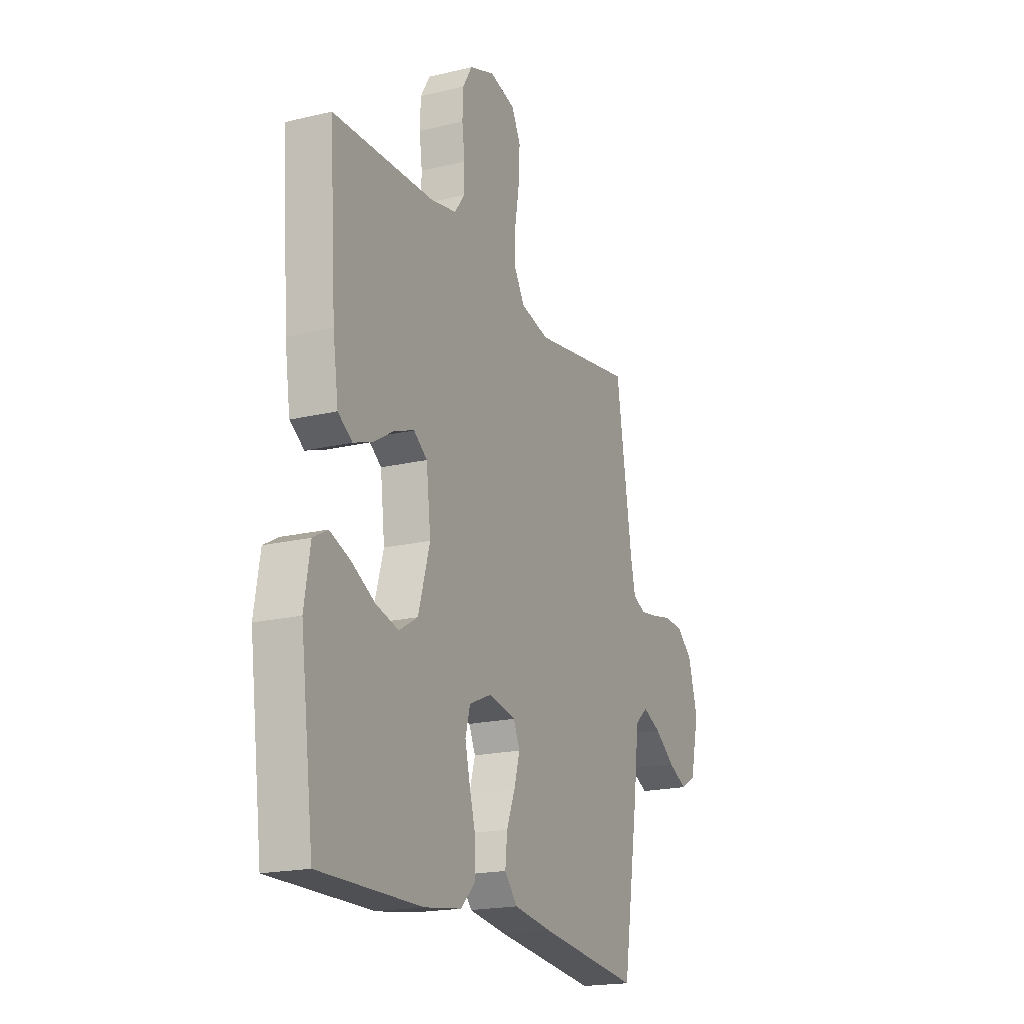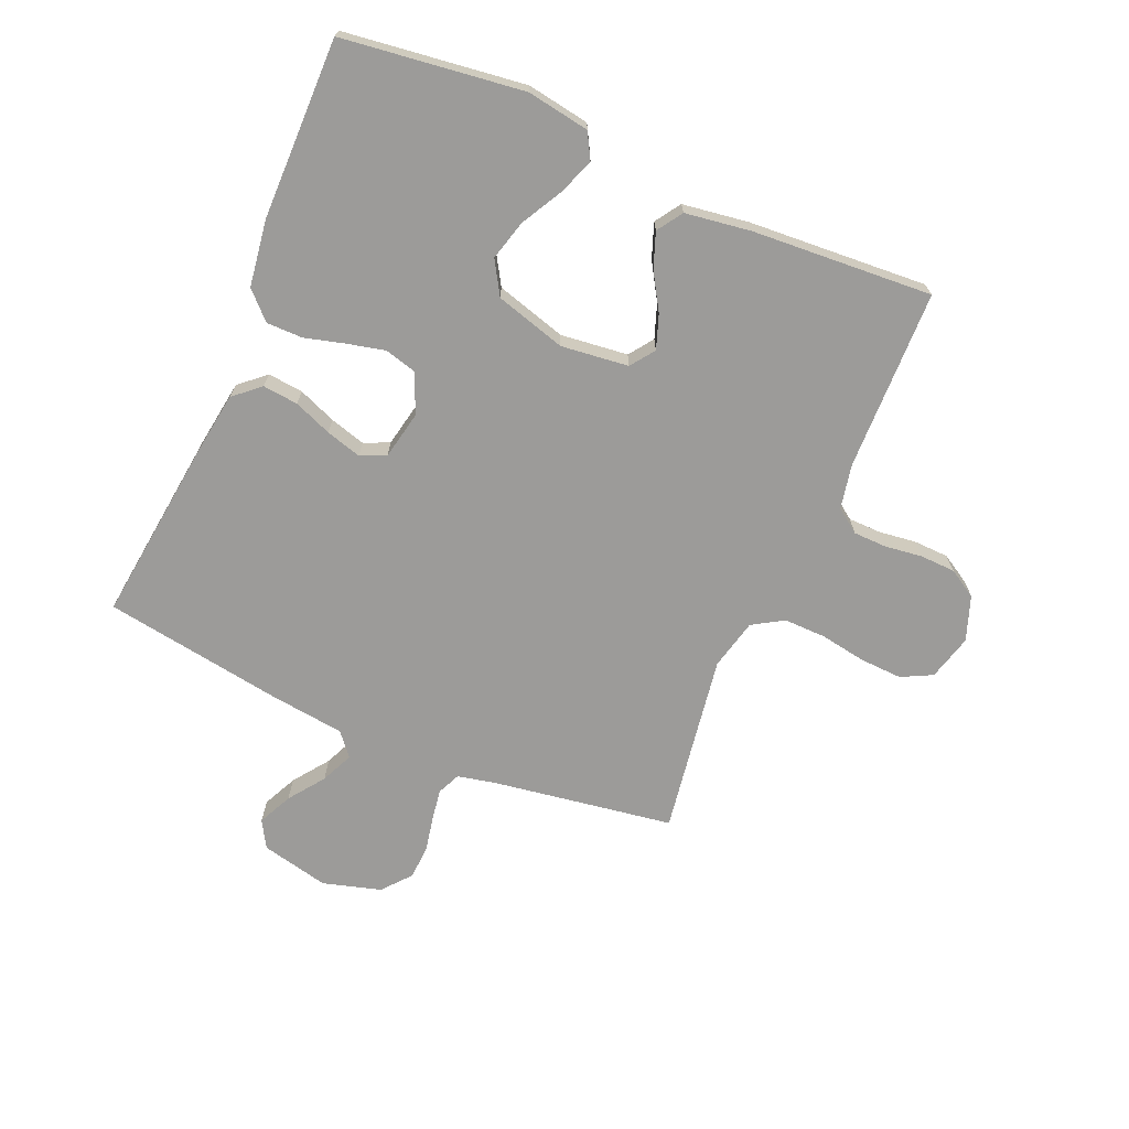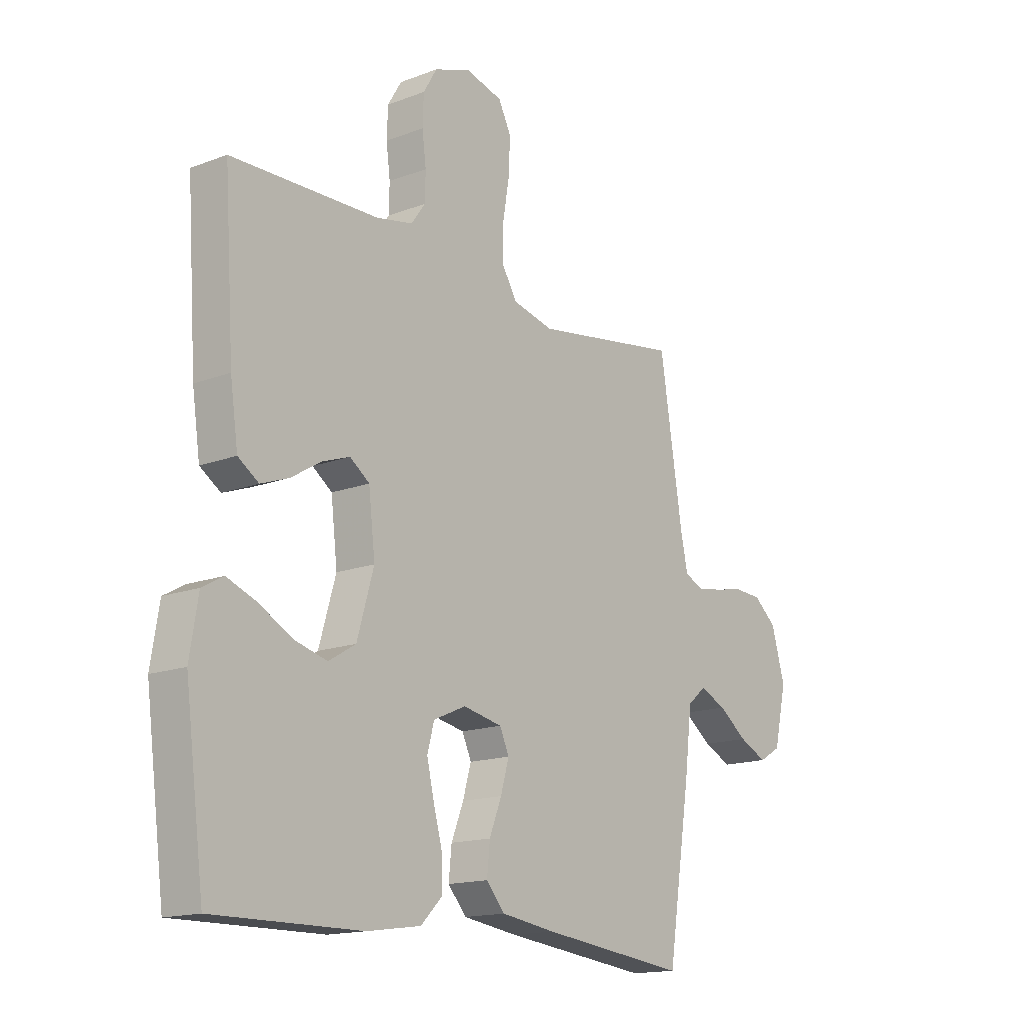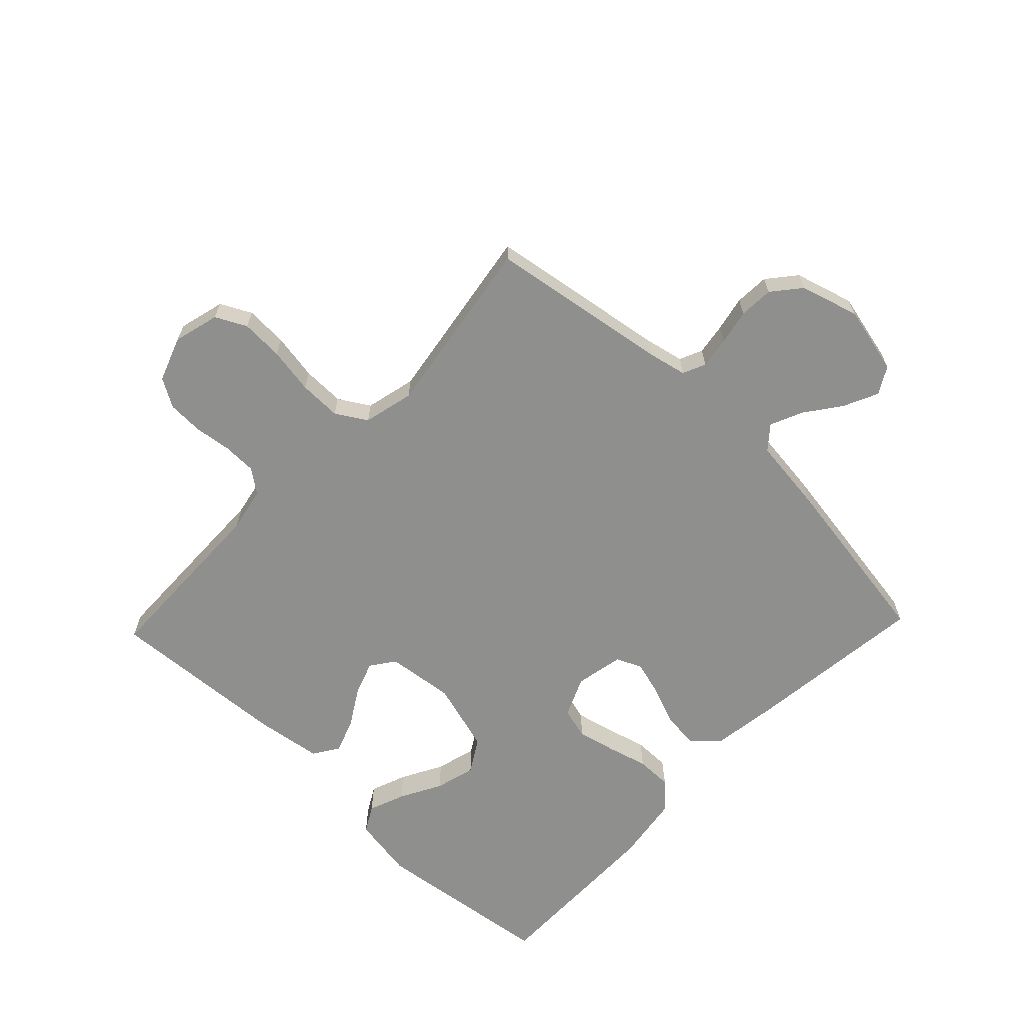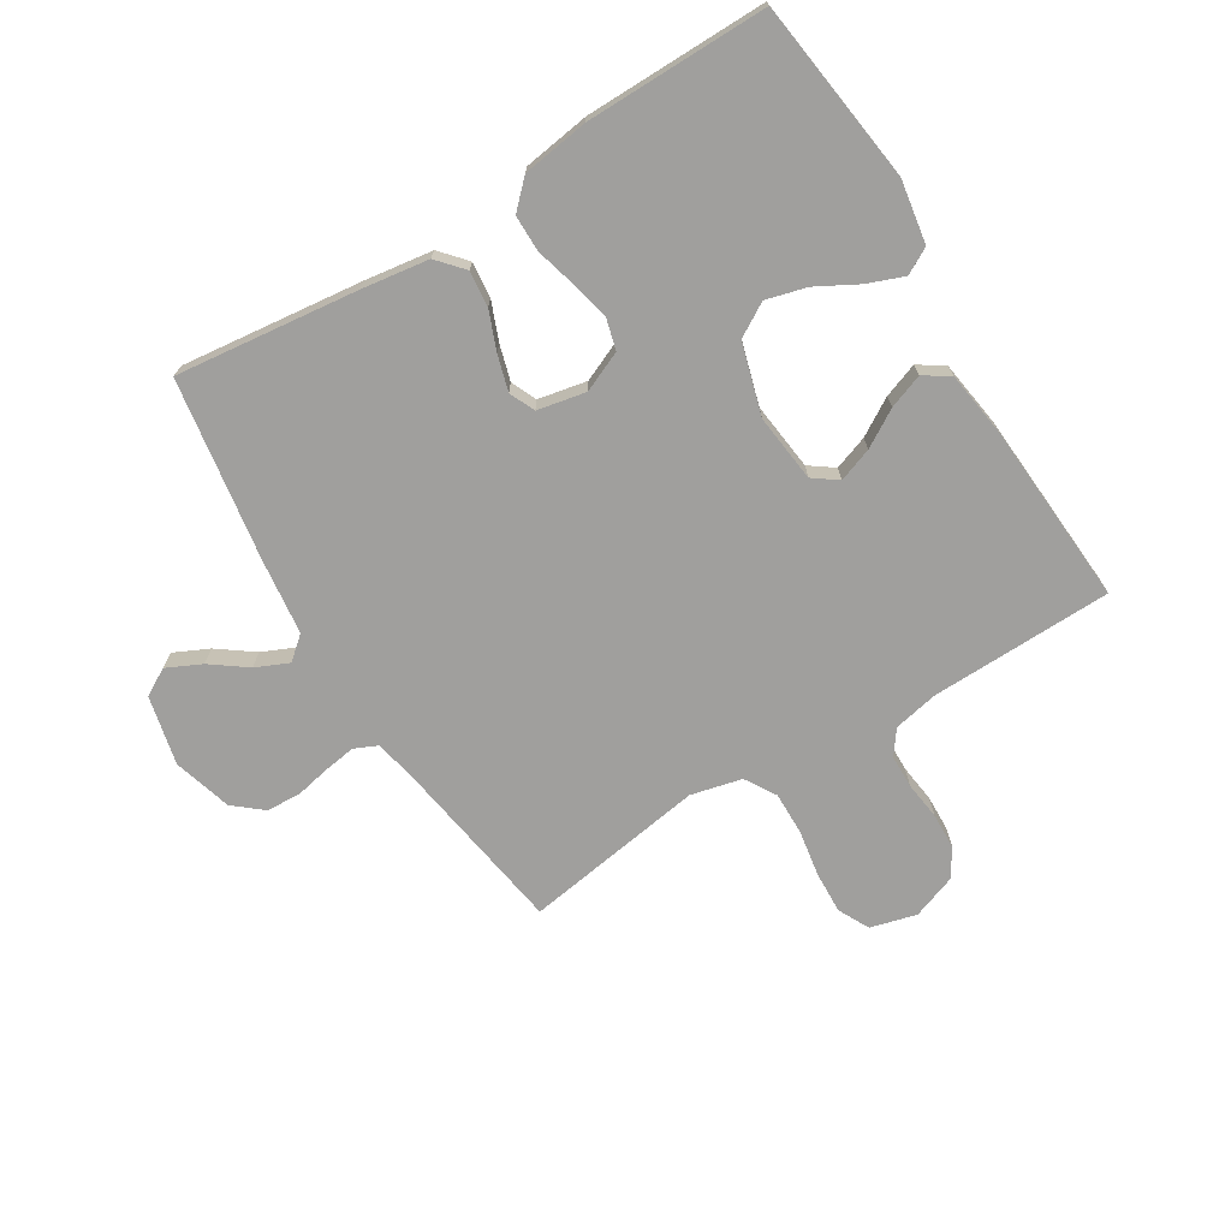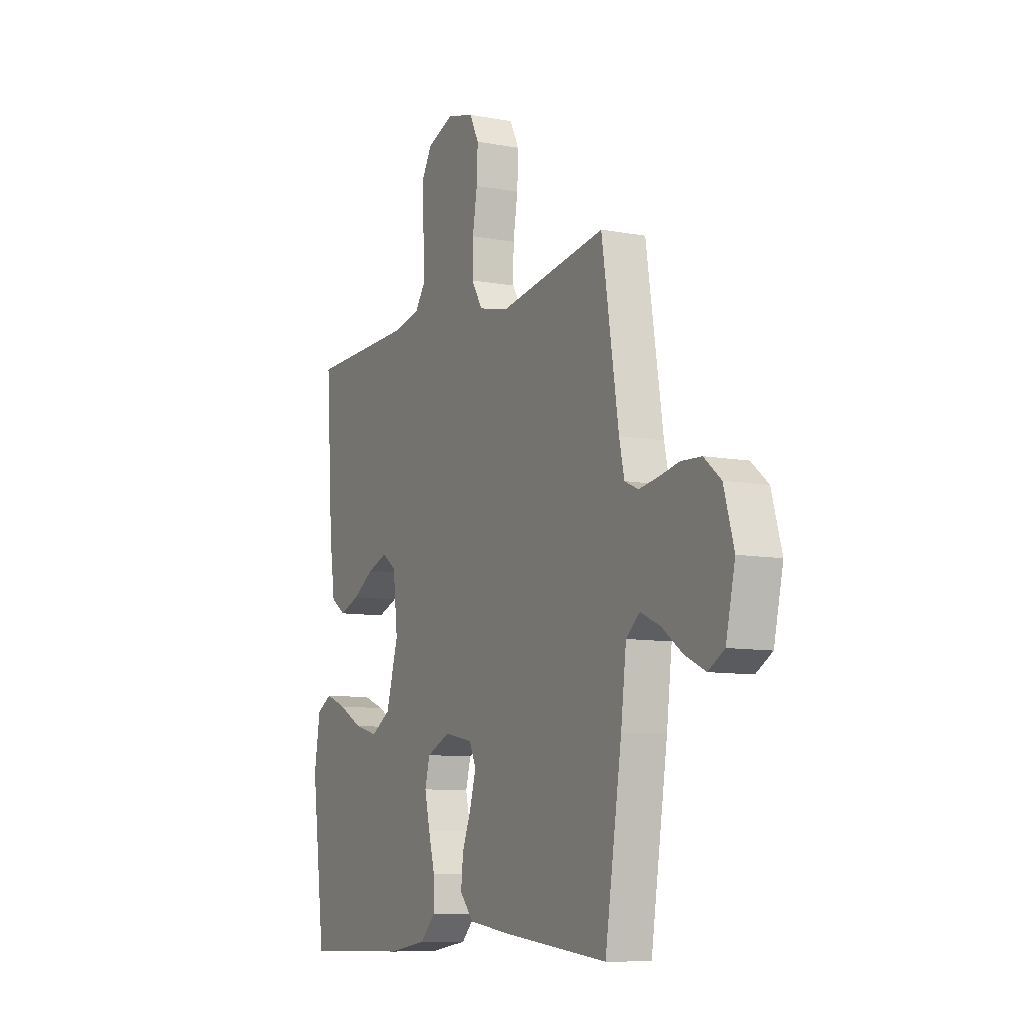
<metadata>
{"format":"obj","ext":"obj","renderer":"f3d","projection":"perspective","resolution":1024,"background":"white","views":[{"elev":-19.2,"azim":-65.7,"up":"+Z"},{"elev":-69.7,"azim":-113.3,"up":"+Y"},{"elev":-15.6,"azim":-51.5,"up":"+Z"},{"elev":-65.3,"azim":46.3,"up":"+Y"},{"elev":-71.4,"azim":-148.5,"up":"+Y"},{"elev":-9.2,"azim":63.6,"up":"+Z"}]}
</metadata>
<code>
v -0.5 0.07 -0.5
v -0.539 0.07 -0.2
v -0.522 0.07 -0.096
v -0.479 0.07 -0.072
v -0.419 0.07 -0.095
v -0.351 0.07 -0.132
v -0.284 0.07 -0.15
v -0.229 0.07 -0.117
v -0.195 0.07 0
v -0.208 0.07 0.112
v -0.248 0.07 0.141
v -0.304 0.07 0.121
v -0.365 0.07 0.084
v -0.422 0.07 0.063
v -0.464 0.07 0.091
v -0.48 0.07 0.2
v -0.5 0.07 0.5
v -0.2 0.07 0.507
v -0.126 0.07 0.522
v -0.097 0.07 0.562
v -0.096 0.07 0.617
v -0.104 0.07 0.679
v -0.102 0.07 0.738
v -0.074 0.07 0.785
v 0 0.07 0.812
v 0.076 0.07 0.792
v 0.102 0.07 0.741
v 0.099 0.07 0.671
v 0.086 0.07 0.594
v 0.085 0.07 0.524
v 0.116 0.07 0.473
v 0.2 0.07 0.453
v 0.5 0.07 0.5
v 0.547 0.07 0.2
v 0.561 0.07 0.136
v 0.599 0.07 0.119
v 0.651 0.07 0.127
v 0.709 0.07 0.139
v 0.766 0.07 0.136
v 0.813 0.07 0.097
v 0.841 0.07 0
v 0.815 0.07 -0.113
v 0.77 0.07 -0.139
v 0.713 0.07 -0.112
v 0.654 0.07 -0.069
v 0.6 0.07 -0.045
v 0.562 0.07 -0.077
v 0.547 0.07 -0.2
v 0.5 0.07 -0.5
v 0.2 0.07 -0.465
v 0.089 0.07 -0.449
v 0.051 0.07 -0.406
v 0.057 0.07 -0.347
v 0.082 0.07 -0.284
v 0.099 0.07 -0.225
v 0.08 0.07 -0.183
v 0 0.07 -0.167
v -0.066 0.07 -0.196
v -0.08 0.07 -0.248
v -0.065 0.07 -0.312
v -0.047 0.07 -0.378
v -0.047 0.07 -0.438
v -0.09 0.07 -0.481
v -0.2 0.07 -0.497
v -0.5 0 -0.5
v -0.539 0 -0.2
v -0.522 0 -0.096
v -0.479 0 -0.072
v -0.419 0 -0.095
v -0.351 0 -0.132
v -0.284 0 -0.15
v -0.229 0 -0.117
v -0.195 0 0
v -0.208 0 0.112
v -0.248 0 0.141
v -0.304 0 0.121
v -0.365 0 0.084
v -0.422 0 0.063
v -0.464 0 0.091
v -0.48 0 0.2
v -0.5 0 0.5
v -0.2 0 0.507
v -0.126 0 0.522
v -0.097 0 0.562
v -0.096 0 0.617
v -0.104 0 0.679
v -0.102 0 0.738
v -0.074 0 0.785
v 0 0 0.812
v 0.076 0 0.792
v 0.102 0 0.741
v 0.099 0 0.671
v 0.086 0 0.594
v 0.085 0 0.524
v 0.116 0 0.473
v 0.2 0 0.453
v 0.5 0 0.5
v 0.547 0 0.2
v 0.561 0 0.136
v 0.599 0 0.119
v 0.651 0 0.127
v 0.709 0 0.139
v 0.766 0 0.136
v 0.813 0 0.097
v 0.841 0 0
v 0.815 0 -0.113
v 0.77 0 -0.139
v 0.713 0 -0.112
v 0.654 0 -0.069
v 0.6 0 -0.045
v 0.562 0 -0.077
v 0.547 0 -0.2
v 0.5 0 -0.5
v 0.2 0 -0.465
v 0.089 0 -0.449
v 0.051 0 -0.406
v 0.057 0 -0.347
v 0.082 0 -0.284
v 0.099 0 -0.225
v 0.08 0 -0.183
v 0 0 -0.167
v -0.066 0 -0.196
v -0.08 0 -0.248
v -0.065 0 -0.312
v -0.047 0 -0.378
v -0.047 0 -0.438
v -0.09 0 -0.481
v -0.2 0 -0.497
f 4 5 6
f 3 4 6
f 2 3 6
f 1 2 6
f 64 1 6
f 63 64 6
f 62 63 6
f 61 62 6
f 60 61 6
f 59 60 6 7
f 58 59 7 8
f 57 58 8 9
f 56 57 9 10
f 52 53 54
f 51 52 54
f 50 51 54
f 49 50 54
f 48 49 54
f 47 48 54
f 46 47 54 55
f 43 44 45
f 42 43 45
f 41 42 45
f 40 41 45
f 39 40 45
f 38 39 45
f 37 38 45
f 36 37 45 46
f 46 55 56
f 36 46 56
f 35 36 56
f 32 33 34
f 35 56 10
f 34 35 10
f 32 34 10
f 31 32 10
f 27 28 29
f 26 27 29
f 25 26 29
f 24 25 29
f 23 24 29
f 22 23 29
f 21 22 29
f 20 21 29 30
f 16 17 18
f 15 16 18
f 14 15 18
f 13 14 18
f 12 13 18
f 11 12 18 19
f 20 30 31
f 19 20 31
f 11 19 31
f 10 11 31
f 70 69 68
f 70 68 67
f 70 67 66
f 70 66 65
f 70 65 128
f 70 128 127
f 70 127 126
f 70 126 125
f 70 125 124
f 71 70 124 123
f 72 71 123 122
f 73 72 122 121
f 74 73 121 120
f 118 117 116
f 118 116 115
f 118 115 114
f 118 114 113
f 118 113 112
f 118 112 111
f 119 118 111 110
f 109 108 107
f 109 107 106
f 109 106 105
f 109 105 104
f 109 104 103
f 109 103 102
f 109 102 101
f 110 109 101 100
f 120 119 110
f 120 110 100
f 120 100 99
f 98 97 96
f 74 120 99
f 74 99 98
f 74 98 96
f 74 96 95
f 93 92 91
f 93 91 90
f 93 90 89
f 93 89 88
f 93 88 87
f 93 87 86
f 93 86 85
f 94 93 85 84
f 82 81 80
f 82 80 79
f 82 79 78
f 82 78 77
f 82 77 76
f 83 82 76 75
f 95 94 84
f 95 84 83
f 95 83 75
f 95 75 74
f 1 65 66 2
f 2 66 67 3
f 3 67 68 4
f 4 68 69 5
f 5 69 70 6
f 6 70 71 7
f 7 71 72 8
f 8 72 73 9
f 9 73 74 10
f 10 74 75 11
f 11 75 76 12
f 12 76 77 13
f 13 77 78 14
f 14 78 79 15
f 15 79 80 16
f 16 80 81 17
f 17 81 82 18
f 18 82 83 19
f 19 83 84 20
f 20 84 85 21
f 21 85 86 22
f 22 86 87 23
f 23 87 88 24
f 24 88 89 25
f 25 89 90 26
f 26 90 91 27
f 27 91 92 28
f 28 92 93 29
f 29 93 94 30
f 30 94 95 31
f 31 95 96 32
f 32 96 97 33
f 33 97 98 34
f 34 98 99 35
f 35 99 100 36
f 36 100 101 37
f 37 101 102 38
f 38 102 103 39
f 39 103 104 40
f 40 104 105 41
f 41 105 106 42
f 42 106 107 43
f 43 107 108 44
f 44 108 109 45
f 45 109 110 46
f 46 110 111 47
f 47 111 112 48
f 48 112 113 49
f 49 113 114 50
f 50 114 115 51
f 51 115 116 52
f 52 116 117 53
f 53 117 118 54
f 54 118 119 55
f 55 119 120 56
f 56 120 121 57
f 57 121 122 58
f 58 122 123 59
f 59 123 124 60
f 60 124 125 61
f 61 125 126 62
f 62 126 127 63
f 63 127 128 64
f 64 128 65 1

</code>
